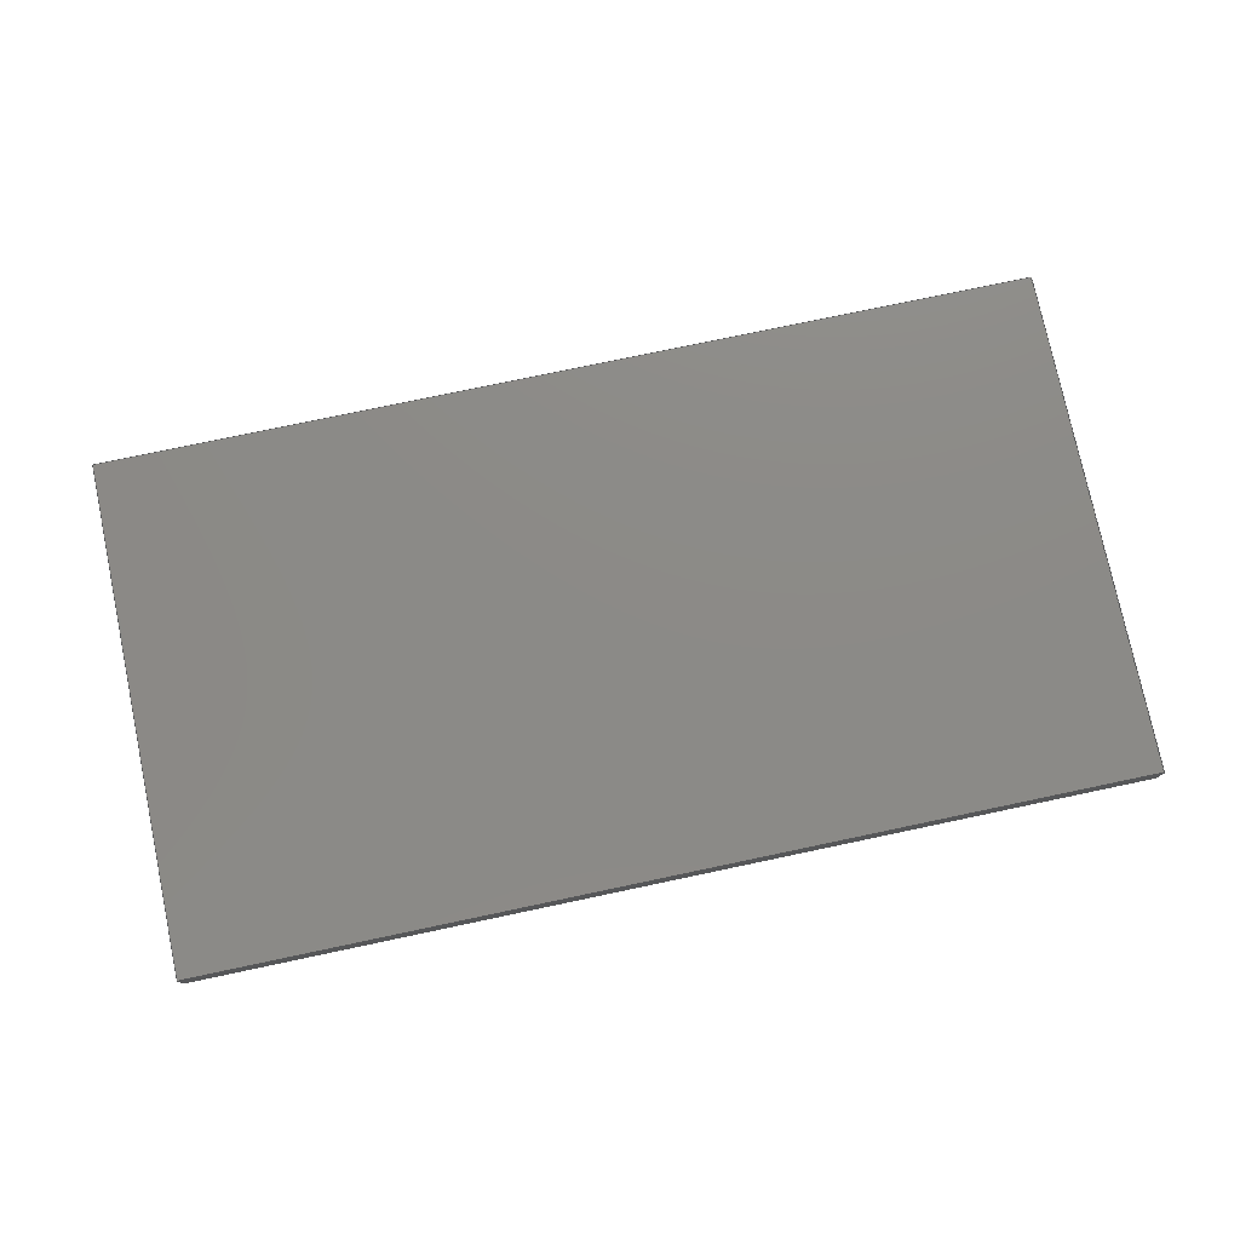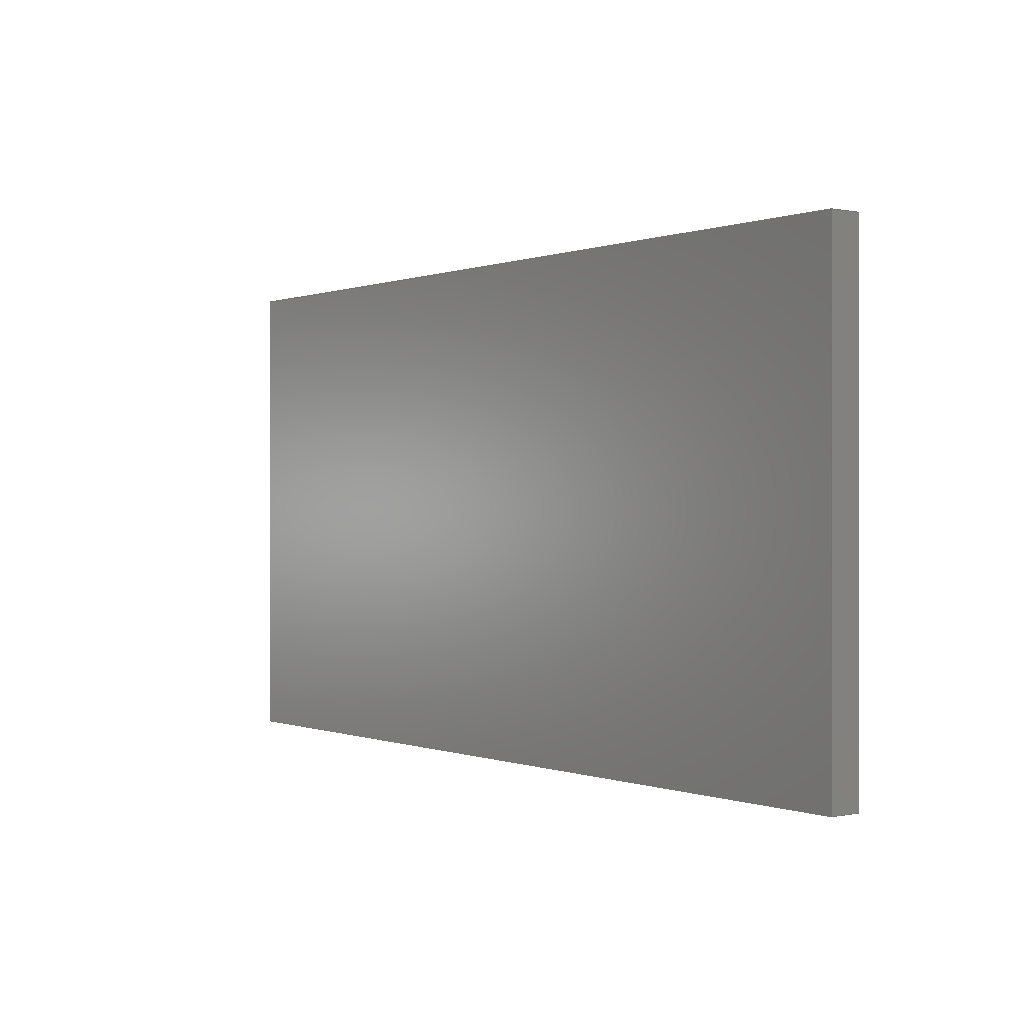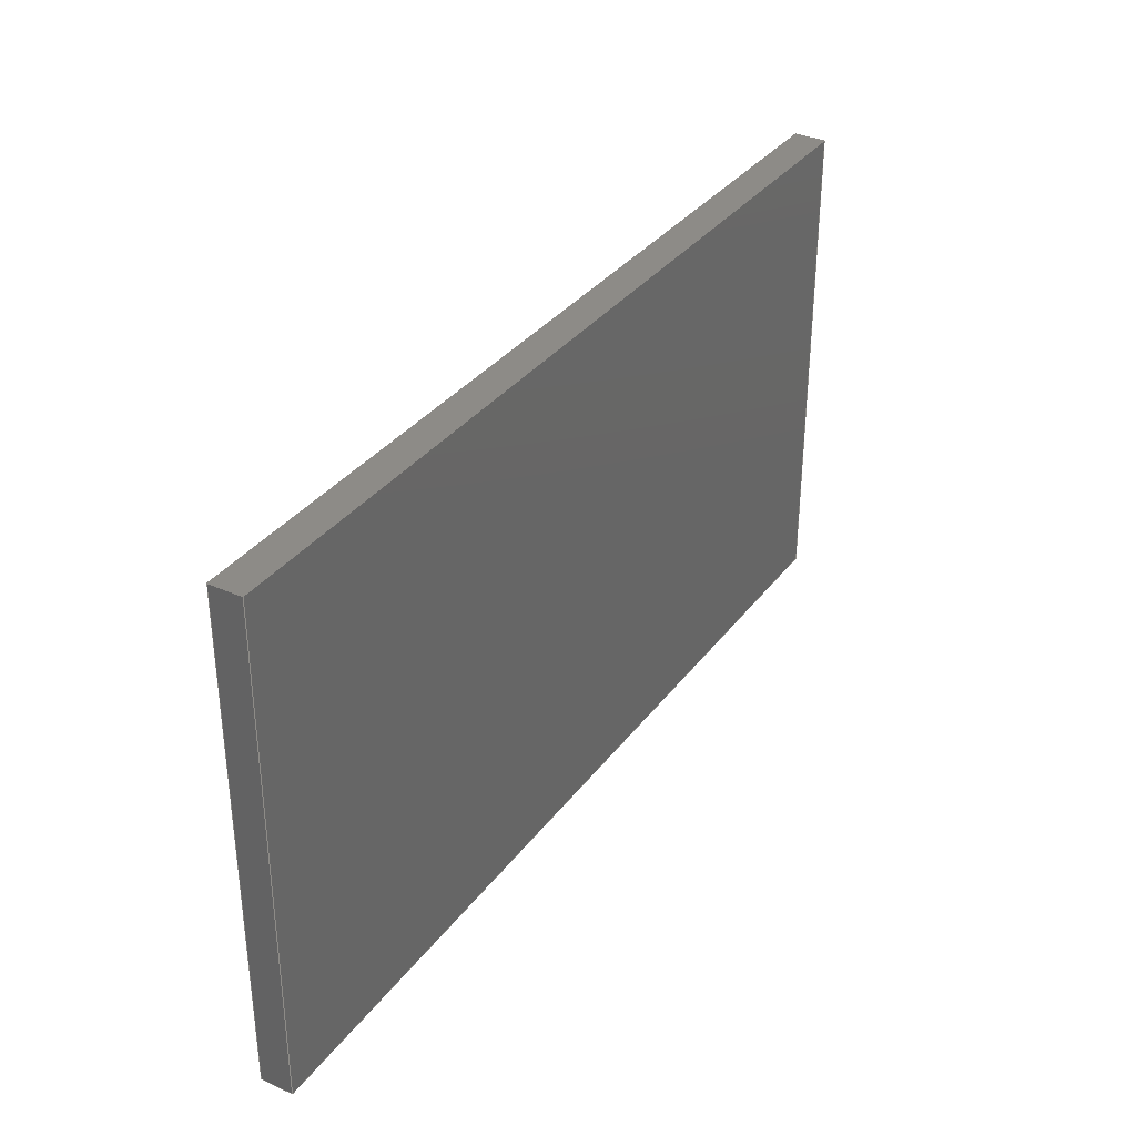
<metadata>
{"format":"step","ext":"step","renderer":"f3d","projection":"perspective","resolution":1024,"background":"white","views":[{"elev":77.3,"azim":-11.9,"up":"+Y"},{"elev":0.1,"azim":-126.4,"up":"+Z"},{"elev":34.1,"azim":-58.7,"up":"+Z"}]}
</metadata>
<code>
ISO-10303-21;
DATA;
#1=MECHANICAL_DESIGN_GEOMETRIC_PRESENTATION_REPRESENTATION('',(#4),#365);
#2=SHAPE_REPRESENTATION_RELATIONSHIP('SRR','None',#372,#3);
#3=ADVANCED_BREP_SHAPE_REPRESENTATION('',(#5),#364);
#4=STYLED_ITEM('',(#382),#5);
#5=MANIFOLD_SOLID_BREP('Body1',#209);
#6=FACE_BOUND('',#41,.T.);
#7=FACE_BOUND('',#42,.T.);
#8=PLANE('',#226);
#9=PLANE('',#227);
#10=PLANE('',#231);
#11=PLANE('',#235);
#12=PLANE('',#236);
#13=PLANE('',#237);
#14=PLANE('',#238);
#15=PLANE('',#239);
#16=PLANE('',#240);
#17=PLANE('',#241);
#18=FACE_OUTER_BOUND('',#31,.T.);
#19=FACE_OUTER_BOUND('',#32,.T.);
#20=FACE_OUTER_BOUND('',#33,.T.);
#21=FACE_OUTER_BOUND('',#34,.T.);
#22=FACE_OUTER_BOUND('',#35,.T.);
#23=FACE_OUTER_BOUND('',#36,.T.);
#24=FACE_OUTER_BOUND('',#37,.T.);
#25=FACE_OUTER_BOUND('',#38,.T.);
#26=FACE_OUTER_BOUND('',#39,.T.);
#27=FACE_OUTER_BOUND('',#40,.T.);
#28=FACE_OUTER_BOUND('',#43,.T.);
#29=FACE_OUTER_BOUND('',#44,.T.);
#30=FACE_OUTER_BOUND('',#45,.T.);
#31=EDGE_LOOP('',(#139,#140,#141,#142));
#32=EDGE_LOOP('',(#143));
#33=EDGE_LOOP('',(#144,#145,#146,#147));
#34=EDGE_LOOP('',(#148,#149,#150,#151));
#35=EDGE_LOOP('',(#152,#153,#154,#155));
#36=EDGE_LOOP('',(#156,#157,#158,#159));
#37=EDGE_LOOP('',(#160,#161,#162,#163));
#38=EDGE_LOOP('',(#164,#165,#166,#167));
#39=EDGE_LOOP('',(#168,#169,#170,#171));
#40=EDGE_LOOP('',(#172,#173,#174,#175));
#41=EDGE_LOOP('',(#176));
#42=EDGE_LOOP('',(#177,#178,#179,#180));
#43=EDGE_LOOP('',(#181,#182,#183,#184));
#44=EDGE_LOOP('',(#185,#186,#187,#188));
#45=EDGE_LOOP('',(#189,#190,#191,#192));
#46=LINE('',#308,#67);
#47=LINE('',#314,#68);
#48=LINE('',#316,#69);
#49=LINE('',#318,#70);
#50=LINE('',#319,#71);
#51=LINE('',#324,#72);
#52=LINE('',#328,#73);
#53=LINE('',#330,#74);
#54=LINE('',#331,#75);
#55=LINE('',#339,#76);
#56=LINE('',#341,#77);
#57=LINE('',#343,#78);
#58=LINE('',#344,#79);
#59=LINE('',#347,#80);
#60=LINE('',#349,#81);
#61=LINE('',#350,#82);
#62=LINE('',#353,#83);
#63=LINE('',#355,#84);
#64=LINE('',#356,#85);
#65=LINE('',#358,#86);
#66=LINE('',#359,#87);
#67=VECTOR('',#248,0.1);
#68=VECTOR('',#255,1);
#69=VECTOR('',#256,1);
#70=VECTOR('',#257,1);
#71=VECTOR('',#258,1);
#72=VECTOR('',#263,1);
#73=VECTOR('',#268,1);
#74=VECTOR('',#269,1);
#75=VECTOR('',#270,1);
#76=VECTOR('',#281,1);
#77=VECTOR('',#282,1);
#78=VECTOR('',#283,1);
#79=VECTOR('',#284,1);
#80=VECTOR('',#287,1);
#81=VECTOR('',#288,1);
#82=VECTOR('',#289,1);
#83=VECTOR('',#292,1);
#84=VECTOR('',#293,1);
#85=VECTOR('',#294,1);
#86=VECTOR('',#297,1);
#87=VECTOR('',#298,1);
#88=CIRCLE('',#224,0.1);
#89=CIRCLE('',#225,0.1);
#90=CIRCLE('',#229,0.2);
#91=CIRCLE('',#230,0.2);
#92=CIRCLE('',#233,0.2);
#93=CIRCLE('',#234,0.2);
#94=VERTEX_POINT('',#305);
#95=VERTEX_POINT('',#307);
#96=VERTEX_POINT('',#312);
#97=VERTEX_POINT('',#313);
#98=VERTEX_POINT('',#315);
#99=VERTEX_POINT('',#317);
#100=VERTEX_POINT('',#321);
#101=VERTEX_POINT('',#323);
#102=VERTEX_POINT('',#327);
#103=VERTEX_POINT('',#329);
#104=VERTEX_POINT('',#337);
#105=VERTEX_POINT('',#338);
#106=VERTEX_POINT('',#340);
#107=VERTEX_POINT('',#342);
#108=VERTEX_POINT('',#346);
#109=VERTEX_POINT('',#348);
#110=VERTEX_POINT('',#352);
#111=VERTEX_POINT('',#354);
#112=EDGE_CURVE('',#94,#94,#88,.T.);
#113=EDGE_CURVE('',#94,#95,#46,.T.);
#114=EDGE_CURVE('',#95,#95,#89,.T.);
#115=EDGE_CURVE('',#96,#97,#47,.T.);
#116=EDGE_CURVE('',#96,#98,#48,.T.);
#117=EDGE_CURVE('',#98,#99,#49,.T.);
#118=EDGE_CURVE('',#97,#99,#50,.T.);
#119=EDGE_CURVE('',#100,#96,#90,.T.);
#120=EDGE_CURVE('',#100,#101,#51,.T.);
#121=EDGE_CURVE('',#101,#98,#91,.T.);
#122=EDGE_CURVE('',#102,#100,#52,.T.);
#123=EDGE_CURVE('',#102,#103,#53,.T.);
#124=EDGE_CURVE('',#103,#101,#54,.T.);
#125=EDGE_CURVE('',#97,#102,#92,.T.);
#126=EDGE_CURVE('',#99,#103,#93,.T.);
#127=EDGE_CURVE('',#104,#105,#55,.T.);
#128=EDGE_CURVE('',#104,#106,#56,.T.);
#129=EDGE_CURVE('',#107,#106,#57,.T.);
#130=EDGE_CURVE('',#105,#107,#58,.T.);
#131=EDGE_CURVE('',#105,#108,#59,.T.);
#132=EDGE_CURVE('',#109,#107,#60,.T.);
#133=EDGE_CURVE('',#108,#109,#61,.T.);
#134=EDGE_CURVE('',#108,#110,#62,.T.);
#135=EDGE_CURVE('',#111,#109,#63,.T.);
#136=EDGE_CURVE('',#110,#111,#64,.T.);
#137=EDGE_CURVE('',#110,#104,#65,.T.);
#138=EDGE_CURVE('',#106,#111,#66,.T.);
#139=ORIENTED_EDGE('',*,*,#112,.F.);
#140=ORIENTED_EDGE('',*,*,#113,.T.);
#141=ORIENTED_EDGE('',*,*,#114,.T.);
#142=ORIENTED_EDGE('',*,*,#113,.F.);
#143=ORIENTED_EDGE('',*,*,#114,.F.);
#144=ORIENTED_EDGE('',*,*,#115,.F.);
#145=ORIENTED_EDGE('',*,*,#116,.T.);
#146=ORIENTED_EDGE('',*,*,#117,.T.);
#147=ORIENTED_EDGE('',*,*,#118,.F.);
#148=ORIENTED_EDGE('',*,*,#119,.F.);
#149=ORIENTED_EDGE('',*,*,#120,.T.);
#150=ORIENTED_EDGE('',*,*,#121,.T.);
#151=ORIENTED_EDGE('',*,*,#116,.F.);
#152=ORIENTED_EDGE('',*,*,#122,.F.);
#153=ORIENTED_EDGE('',*,*,#123,.T.);
#154=ORIENTED_EDGE('',*,*,#124,.T.);
#155=ORIENTED_EDGE('',*,*,#120,.F.);
#156=ORIENTED_EDGE('',*,*,#125,.F.);
#157=ORIENTED_EDGE('',*,*,#118,.T.);
#158=ORIENTED_EDGE('',*,*,#126,.T.);
#159=ORIENTED_EDGE('',*,*,#123,.F.);
#160=ORIENTED_EDGE('',*,*,#126,.F.);
#161=ORIENTED_EDGE('',*,*,#117,.F.);
#162=ORIENTED_EDGE('',*,*,#121,.F.);
#163=ORIENTED_EDGE('',*,*,#124,.F.);
#164=ORIENTED_EDGE('',*,*,#127,.F.);
#165=ORIENTED_EDGE('',*,*,#128,.T.);
#166=ORIENTED_EDGE('',*,*,#129,.F.);
#167=ORIENTED_EDGE('',*,*,#130,.F.);
#168=ORIENTED_EDGE('',*,*,#131,.F.);
#169=ORIENTED_EDGE('',*,*,#130,.T.);
#170=ORIENTED_EDGE('',*,*,#132,.F.);
#171=ORIENTED_EDGE('',*,*,#133,.F.);
#172=ORIENTED_EDGE('',*,*,#134,.F.);
#173=ORIENTED_EDGE('',*,*,#133,.T.);
#174=ORIENTED_EDGE('',*,*,#135,.F.);
#175=ORIENTED_EDGE('',*,*,#136,.F.);
#176=ORIENTED_EDGE('',*,*,#112,.T.);
#177=ORIENTED_EDGE('',*,*,#115,.T.);
#178=ORIENTED_EDGE('',*,*,#125,.T.);
#179=ORIENTED_EDGE('',*,*,#122,.T.);
#180=ORIENTED_EDGE('',*,*,#119,.T.);
#181=ORIENTED_EDGE('',*,*,#137,.F.);
#182=ORIENTED_EDGE('',*,*,#136,.T.);
#183=ORIENTED_EDGE('',*,*,#138,.F.);
#184=ORIENTED_EDGE('',*,*,#128,.F.);
#185=ORIENTED_EDGE('',*,*,#138,.T.);
#186=ORIENTED_EDGE('',*,*,#135,.T.);
#187=ORIENTED_EDGE('',*,*,#132,.T.);
#188=ORIENTED_EDGE('',*,*,#129,.T.);
#189=ORIENTED_EDGE('',*,*,#137,.T.);
#190=ORIENTED_EDGE('',*,*,#127,.T.);
#191=ORIENTED_EDGE('',*,*,#131,.T.);
#192=ORIENTED_EDGE('',*,*,#134,.T.);
#193=CYLINDRICAL_SURFACE('',#223,0.1);
#194=CYLINDRICAL_SURFACE('',#228,0.2);
#195=CYLINDRICAL_SURFACE('',#232,0.2);
#196=ADVANCED_FACE('',(#18),#193,.F.);
#197=ADVANCED_FACE('',(#19),#8,.T.);
#198=ADVANCED_FACE('',(#20),#9,.F.);
#199=ADVANCED_FACE('',(#21),#194,.F.);
#200=ADVANCED_FACE('',(#22),#10,.F.);
#201=ADVANCED_FACE('',(#23),#195,.F.);
#202=ADVANCED_FACE('',(#24),#11,.T.);
#203=ADVANCED_FACE('',(#25),#12,.T.);
#204=ADVANCED_FACE('',(#26),#13,.T.);
#205=ADVANCED_FACE('',(#27,#6,#7),#14,.T.);
#206=ADVANCED_FACE('',(#28),#15,.T.);
#207=ADVANCED_FACE('',(#29),#16,.T.);
#208=ADVANCED_FACE('',(#30),#17,.F.);
#209=CLOSED_SHELL('',(#196,#197,#198,#199,#200,#201,#202,#203,#204,#205,
#206,#207,#208));
#210=DERIVED_UNIT_ELEMENT(#212,1);
#211=DERIVED_UNIT_ELEMENT(#367,3);
#212=(
MASS_UNIT()
NAMED_UNIT(*)
SI_UNIT(.KILO.,.GRAM.)
);
#213=DERIVED_UNIT((#210,#211));
#214=MEASURE_REPRESENTATION_ITEM('density measure',
POSITIVE_RATIO_MEASURE(7850),#213);
#215=PROPERTY_DEFINITION_REPRESENTATION(#220,#217);
#216=PROPERTY_DEFINITION_REPRESENTATION(#221,#218);
#217=REPRESENTATION('material name',(#219),#364);
#218=REPRESENTATION('density',(#214),#364);
#219=DESCRIPTIVE_REPRESENTATION_ITEM('Steel','Steel');
#220=PROPERTY_DEFINITION('material property','material name',#374);
#221=PROPERTY_DEFINITION('material property','density of part',#374);
#222=AXIS2_PLACEMENT_3D('placement',#303,#242,#243);
#223=AXIS2_PLACEMENT_3D('',#304,#244,#245);
#224=AXIS2_PLACEMENT_3D('',#306,#246,#247);
#225=AXIS2_PLACEMENT_3D('',#309,#249,#250);
#226=AXIS2_PLACEMENT_3D('',#310,#251,#252);
#227=AXIS2_PLACEMENT_3D('',#311,#253,#254);
#228=AXIS2_PLACEMENT_3D('',#320,#259,#260);
#229=AXIS2_PLACEMENT_3D('',#322,#261,#262);
#230=AXIS2_PLACEMENT_3D('',#325,#264,#265);
#231=AXIS2_PLACEMENT_3D('',#326,#266,#267);
#232=AXIS2_PLACEMENT_3D('',#332,#271,#272);
#233=AXIS2_PLACEMENT_3D('',#333,#273,#274);
#234=AXIS2_PLACEMENT_3D('',#334,#275,#276);
#235=AXIS2_PLACEMENT_3D('',#335,#277,#278);
#236=AXIS2_PLACEMENT_3D('',#336,#279,#280);
#237=AXIS2_PLACEMENT_3D('',#345,#285,#286);
#238=AXIS2_PLACEMENT_3D('',#351,#290,#291);
#239=AXIS2_PLACEMENT_3D('',#357,#295,#296);
#240=AXIS2_PLACEMENT_3D('',#360,#299,#300);
#241=AXIS2_PLACEMENT_3D('',#361,#301,#302);
#242=DIRECTION('axis',(0,0,1));
#243=DIRECTION('refdir',(1,0,0));
#244=DIRECTION('center_axis',(-1,0,0));
#245=DIRECTION('ref_axis',(0,0,-1));
#246=DIRECTION('center_axis',(-1,0,0));
#247=DIRECTION('ref_axis',(0,0,-1));
#248=DIRECTION('',(-1,0,0));
#249=DIRECTION('center_axis',(-1,0,0));
#250=DIRECTION('ref_axis',(0,0,-1));
#251=DIRECTION('center_axis',(1,0,0));
#252=DIRECTION('ref_axis',(0,0,-1));
#253=DIRECTION('center_axis',(0,1,0));
#254=DIRECTION('ref_axis',(0,0,-1));
#255=DIRECTION('',(0,0,-1));
#256=DIRECTION('',(-1,0,0));
#257=DIRECTION('',(0,0,-1));
#258=DIRECTION('',(-1,0,0));
#259=DIRECTION('center_axis',(-1,0,0));
#260=DIRECTION('ref_axis',(0,1,0));
#261=DIRECTION('center_axis',(-1,0,0));
#262=DIRECTION('ref_axis',(0,1,0));
#263=DIRECTION('',(-1,0,0));
#264=DIRECTION('center_axis',(-1,0,0));
#265=DIRECTION('ref_axis',(0,1,0));
#266=DIRECTION('center_axis',(0,-1,0));
#267=DIRECTION('ref_axis',(0,0,1));
#268=DIRECTION('',(0,0,1));
#269=DIRECTION('',(-1,0,0));
#270=DIRECTION('',(0,0,1));
#271=DIRECTION('center_axis',(-1,0,0));
#272=DIRECTION('ref_axis',(0,-1,0));
#273=DIRECTION('center_axis',(-1,0,0));
#274=DIRECTION('ref_axis',(0,-1,0));
#275=DIRECTION('center_axis',(-1,0,0));
#276=DIRECTION('ref_axis',(0,-1,0));
#277=DIRECTION('center_axis',(1,0,0));
#278=DIRECTION('ref_axis',(0,0,-1));
#279=DIRECTION('center_axis',(-1,0,0));
#280=DIRECTION('ref_axis',(0,0,1));
#281=DIRECTION('',(0,0,-1));
#282=DIRECTION('',(0,1,0));
#283=DIRECTION('',(0,0,1));
#284=DIRECTION('',(0,1,0));
#285=DIRECTION('center_axis',(0,0,-1));
#286=DIRECTION('ref_axis',(-1,0,0));
#287=DIRECTION('',(1,0,0));
#288=DIRECTION('',(-1,0,0));
#289=DIRECTION('',(0,1,0));
#290=DIRECTION('center_axis',(1,0,0));
#291=DIRECTION('ref_axis',(0,0,-1));
#292=DIRECTION('',(0,0,1));
#293=DIRECTION('',(0,0,-1));
#294=DIRECTION('',(0,1,0));
#295=DIRECTION('center_axis',(0,0,1));
#296=DIRECTION('ref_axis',(1,0,0));
#297=DIRECTION('',(-1,0,0));
#298=DIRECTION('',(1,0,0));
#299=DIRECTION('center_axis',(0,1,0));
#300=DIRECTION('ref_axis',(0,0,1));
#301=DIRECTION('center_axis',(0,1,0));
#302=DIRECTION('ref_axis',(1,0,0));
#303=CARTESIAN_POINT('',(0,0,0));
#304=CARTESIAN_POINT('Origin',(16,0.5,5.5));
#305=CARTESIAN_POINT('',(16,0.5,5.6));
#306=CARTESIAN_POINT('Origin',(16,0.5,5.5));
#307=CARTESIAN_POINT('',(13.6,0.5,5.6));
#308=CARTESIAN_POINT('',(16,0.5,5.6));
#309=CARTESIAN_POINT('Origin',(13.6,0.5,5.5));
#310=CARTESIAN_POINT('Origin',(13.6,0.5,5.5));
#311=CARTESIAN_POINT('Origin',(16,0.7,4.5));
#312=CARTESIAN_POINT('',(16,0.7,4.5));
#313=CARTESIAN_POINT('',(16,0.7,3.7));
#314=CARTESIAN_POINT('',(16,0.7,5.75));
#315=CARTESIAN_POINT('',(13.6,0.7,4.5));
#316=CARTESIAN_POINT('',(16,0.7,4.5));
#317=CARTESIAN_POINT('',(13.6,0.7,3.7));
#318=CARTESIAN_POINT('',(13.6,0.7,3.7));
#319=CARTESIAN_POINT('',(16,0.7,3.7));
#320=CARTESIAN_POINT('Origin',(16,0.5,4.5));
#321=CARTESIAN_POINT('',(16,0.3,4.5));
#322=CARTESIAN_POINT('Origin',(16,0.5,4.5));
#323=CARTESIAN_POINT('',(13.6,0.3,4.5));
#324=CARTESIAN_POINT('',(16,0.3,4.5));
#325=CARTESIAN_POINT('Origin',(13.6,0.5,4.5));
#326=CARTESIAN_POINT('Origin',(16,0.3,3.7));
#327=CARTESIAN_POINT('',(16,0.3,3.7));
#328=CARTESIAN_POINT('',(16,0.3,5.35));
#329=CARTESIAN_POINT('',(13.6,0.3,3.7));
#330=CARTESIAN_POINT('',(16,0.3,3.7));
#331=CARTESIAN_POINT('',(13.6,0.3,4.5));
#332=CARTESIAN_POINT('Origin',(16,0.5,3.7));
#333=CARTESIAN_POINT('Origin',(16,0.5,3.7));
#334=CARTESIAN_POINT('Origin',(13.6,0.5,3.7));
#335=CARTESIAN_POINT('Origin',(13.6,0.5,4.1));
#336=CARTESIAN_POINT('Origin',(-10,0,-7));
#337=CARTESIAN_POINT('',(-10,0,7));
#338=CARTESIAN_POINT('',(-10,0,-7));
#339=CARTESIAN_POINT('',(-10,0,7));
#340=CARTESIAN_POINT('',(-10,0.9,7));
#341=CARTESIAN_POINT('',(-10,0,7));
#342=CARTESIAN_POINT('',(-10,0.9,-7));
#343=CARTESIAN_POINT('',(-10,0.9,7));
#344=CARTESIAN_POINT('',(-10,0,-7));
#345=CARTESIAN_POINT('Origin',(16,0,-7));
#346=CARTESIAN_POINT('',(16,0,-7));
#347=CARTESIAN_POINT('',(-10,0,-7));
#348=CARTESIAN_POINT('',(16,0.9,-7));
#349=CARTESIAN_POINT('',(-10,0.9,-7));
#350=CARTESIAN_POINT('',(16,0,-7));
#351=CARTESIAN_POINT('Origin',(16,0,7));
#352=CARTESIAN_POINT('',(16,0,7));
#353=CARTESIAN_POINT('',(16,0,-7));
#354=CARTESIAN_POINT('',(16,0.9,7));
#355=CARTESIAN_POINT('',(16,0.9,-7));
#356=CARTESIAN_POINT('',(16,0,7));
#357=CARTESIAN_POINT('Origin',(-10,0,7));
#358=CARTESIAN_POINT('',(16,0,7));
#359=CARTESIAN_POINT('',(16,0.9,7));
#360=CARTESIAN_POINT('Origin',(3,0.9,0));
#361=CARTESIAN_POINT('Origin',(3,0,0));
#362=UNCERTAINTY_MEASURE_WITH_UNIT(LENGTH_MEASURE(0.001),#366,
'DISTANCE_ACCURACY_VALUE',
'Maximum model space distance between geometric entities at asserted c
onnectivities');
#363=UNCERTAINTY_MEASURE_WITH_UNIT(LENGTH_MEASURE(0.001),#366,
'DISTANCE_ACCURACY_VALUE',
'Maximum model space distance between geometric entities at asserted c
onnectivities');
#364=(
GEOMETRIC_REPRESENTATION_CONTEXT(3)
GLOBAL_UNCERTAINTY_ASSIGNED_CONTEXT((#362))
GLOBAL_UNIT_ASSIGNED_CONTEXT((#366,#368,#369))
REPRESENTATION_CONTEXT('','3D')
);
#365=(
GEOMETRIC_REPRESENTATION_CONTEXT(3)
GLOBAL_UNCERTAINTY_ASSIGNED_CONTEXT((#363))
GLOBAL_UNIT_ASSIGNED_CONTEXT((#366,#368,#369))
REPRESENTATION_CONTEXT('','3D')
);
#366=(
LENGTH_UNIT()
NAMED_UNIT(*)
SI_UNIT(.CENTI.,.METRE.)
);
#367=(
LENGTH_UNIT()
NAMED_UNIT(*)
SI_UNIT($,.METRE.)
);
#368=(
NAMED_UNIT(*)
PLANE_ANGLE_UNIT()
SI_UNIT($,.RADIAN.)
);
#369=(
NAMED_UNIT(*)
SI_UNIT($,.STERADIAN.)
SOLID_ANGLE_UNIT()
);
#370=SHAPE_DEFINITION_REPRESENTATION(#371,#372);
#371=PRODUCT_DEFINITION_SHAPE('',$,#374);
#372=SHAPE_REPRESENTATION('',(#222),#364);
#373=PRODUCT_DEFINITION_CONTEXT('part definition',#378,'design');
#374=PRODUCT_DEFINITION('Untitled','Untitled',#375,#373);
#375=PRODUCT_DEFINITION_FORMATION('',$,#380);
#376=PRODUCT_RELATED_PRODUCT_CATEGORY('Untitled','Untitled',(#380));
#377=APPLICATION_PROTOCOL_DEFINITION('international standard',
'automotive_design',2009,#378);
#378=APPLICATION_CONTEXT(
'Core Data for Automotive Mechanical Design Process');
#379=PRODUCT_CONTEXT('part definition',#378,'mechanical');
#380=PRODUCT('Untitled','Untitled',$,(#379));
#381=PRESENTATION_STYLE_ASSIGNMENT((#384));
#382=PRESENTATION_STYLE_ASSIGNMENT((#385));
#383=PRESENTATION_STYLE_ASSIGNMENT((#386));
#384=SURFACE_STYLE_USAGE(.BOTH.,#387);
#385=SURFACE_STYLE_USAGE(.BOTH.,#388);
#386=SURFACE_STYLE_USAGE(.BOTH.,#389);
#387=SURFACE_SIDE_STYLE('',(#390));
#388=SURFACE_SIDE_STYLE('',(#391));
#389=SURFACE_SIDE_STYLE('',(#392));
#390=SURFACE_STYLE_FILL_AREA(#393);
#391=SURFACE_STYLE_FILL_AREA(#394);
#392=SURFACE_STYLE_FILL_AREA(#395);
#393=FILL_AREA_STYLE('Steel - Satin',(#396));
#394=FILL_AREA_STYLE('Oak',(#397));
#395=FILL_AREA_STYLE('Steel - Satin',(#398));
#396=FILL_AREA_STYLE_COLOUR('Steel - Satin',#399);
#397=FILL_AREA_STYLE_COLOUR('Oak',#400);
#398=FILL_AREA_STYLE_COLOUR('Steel - Satin',#401);
#399=COLOUR_RGB('Steel - Satin',0.6275,0.6275,0.6275);
#400=COLOUR_RGB('Oak',0,0,0);
#401=COLOUR_RGB('Steel - Satin',0.9686,0.7098,0.7098);
ENDSEC;
END-ISO-10303-21;

</code>
